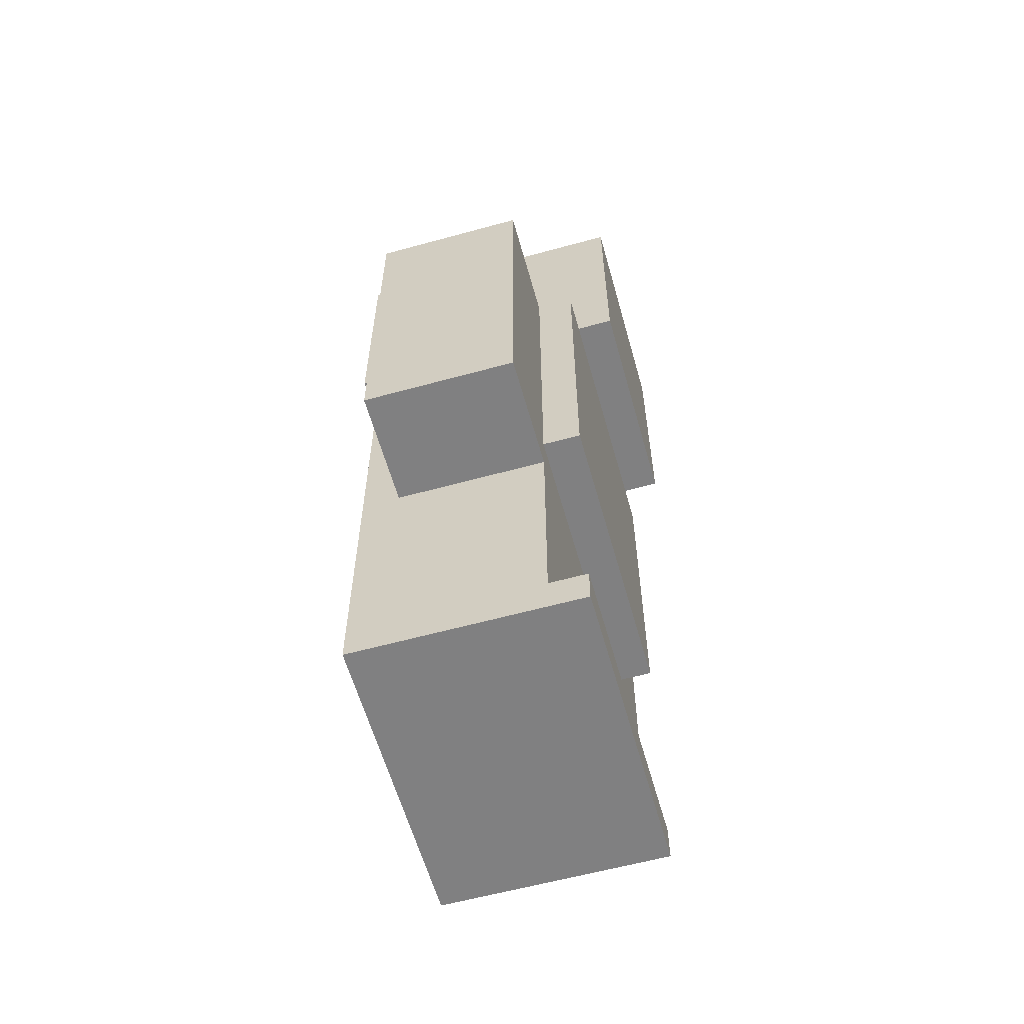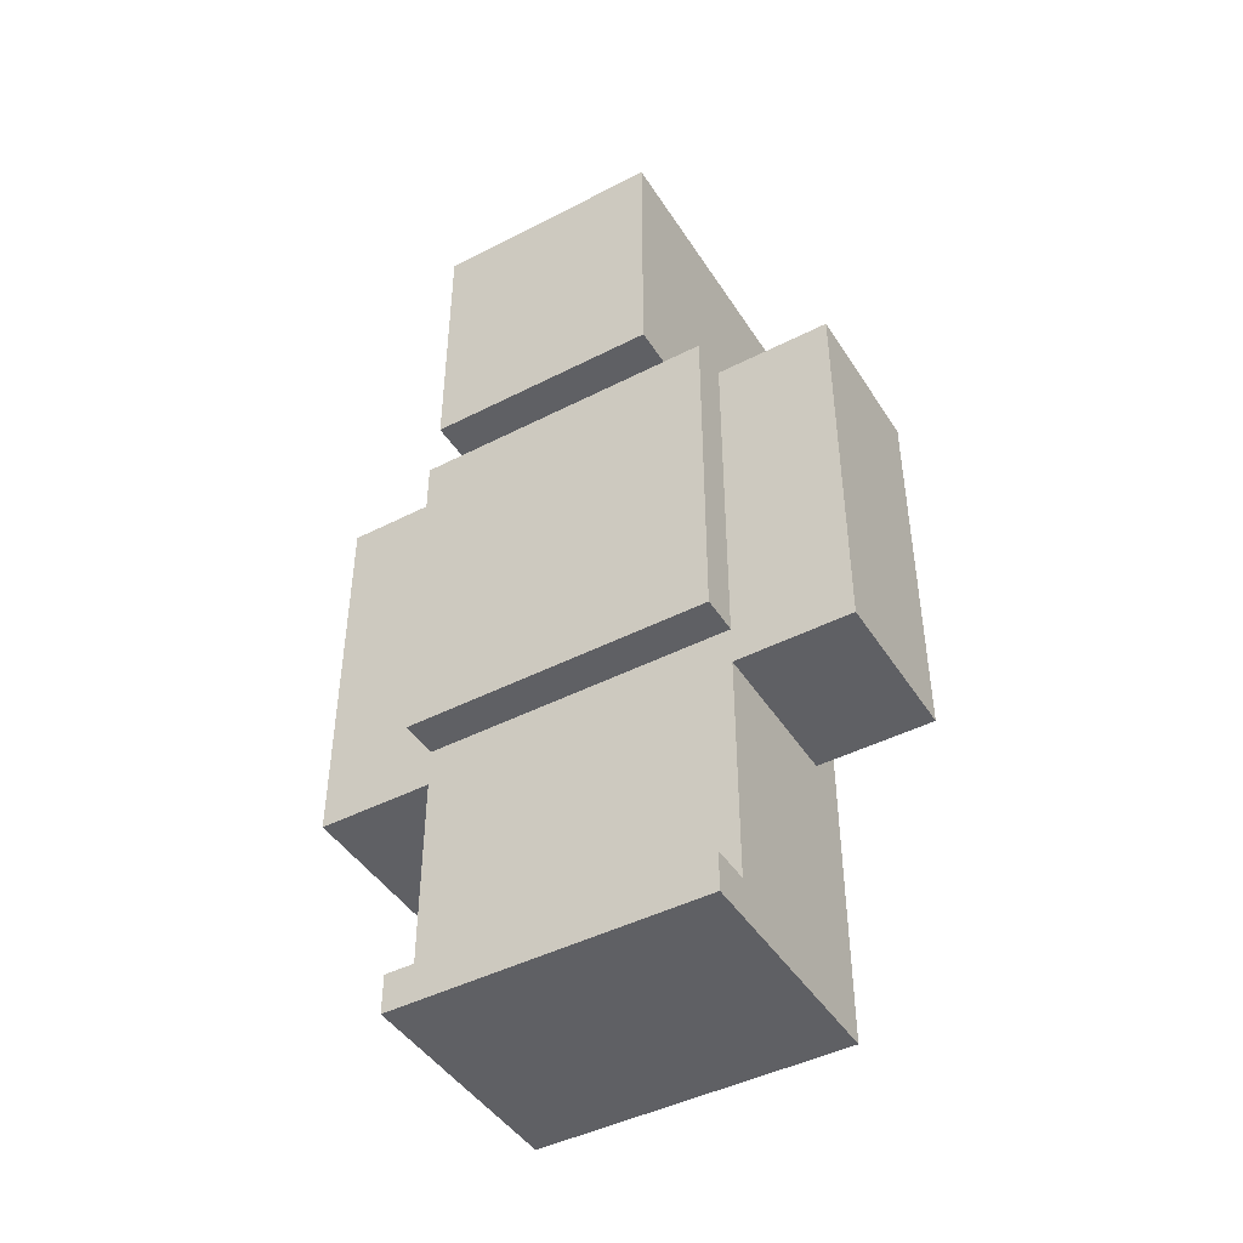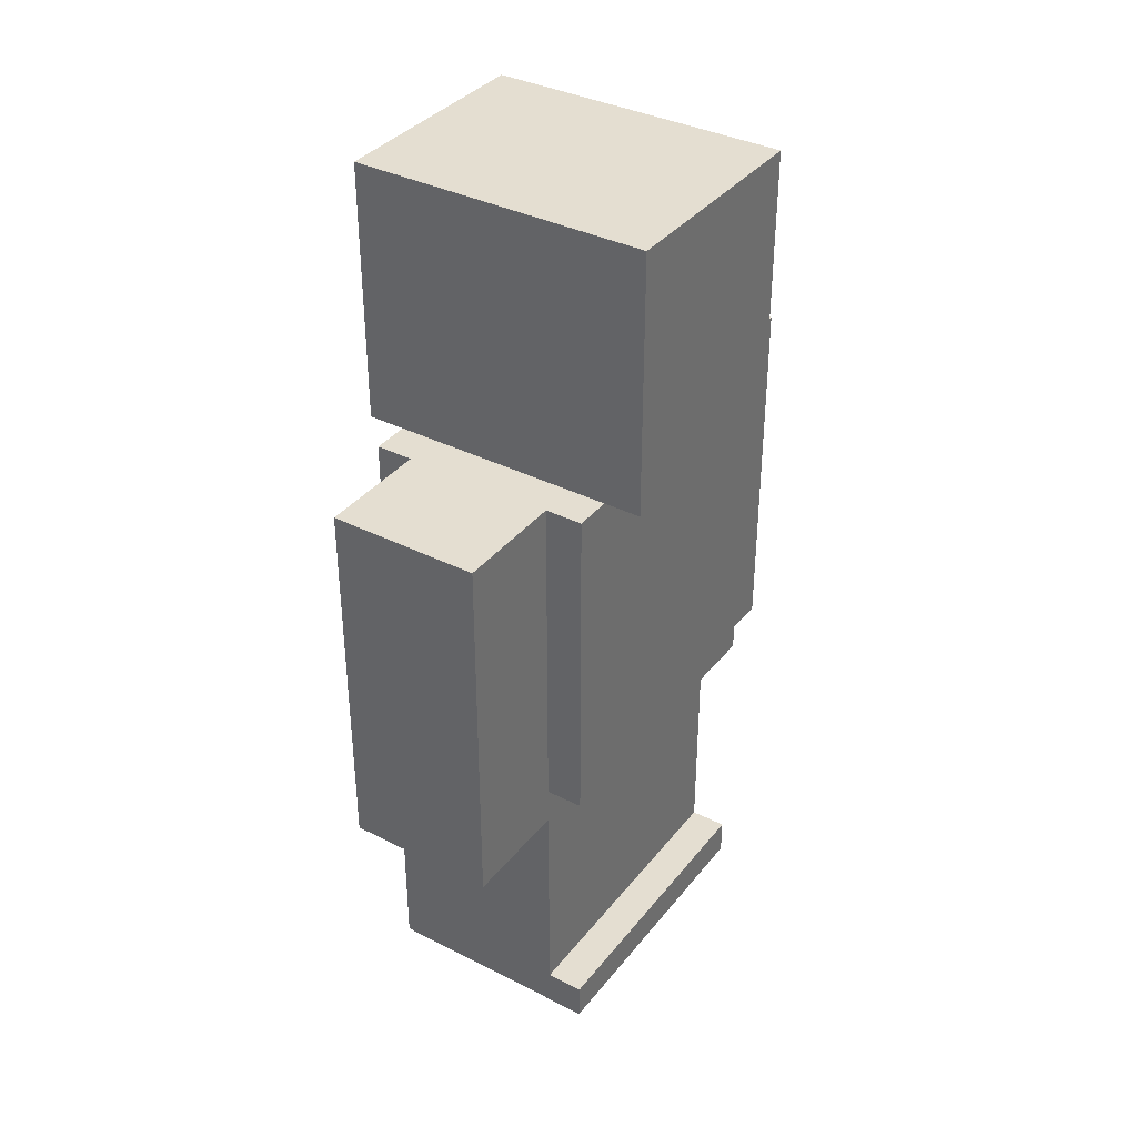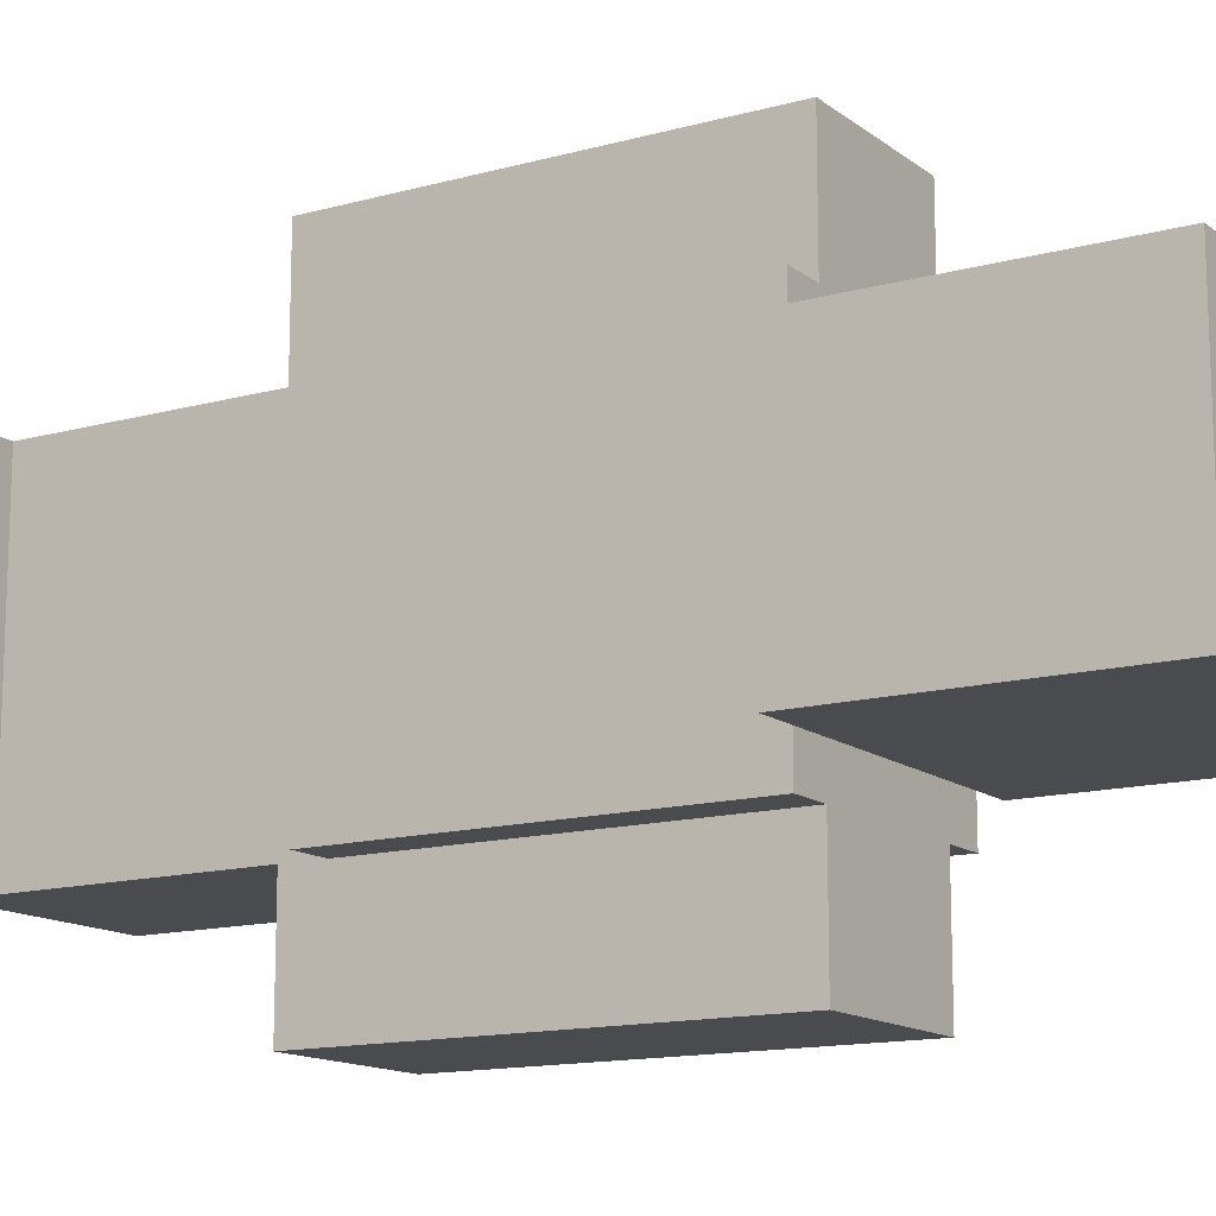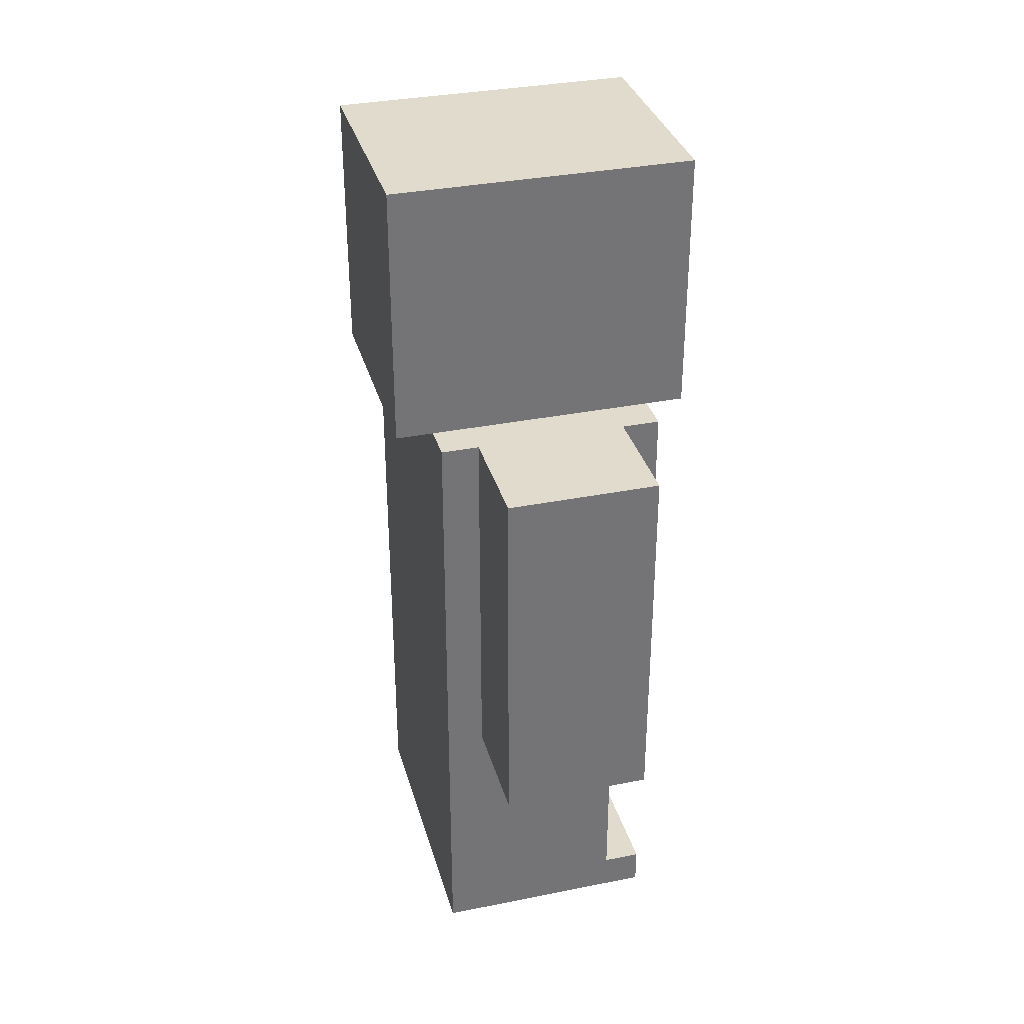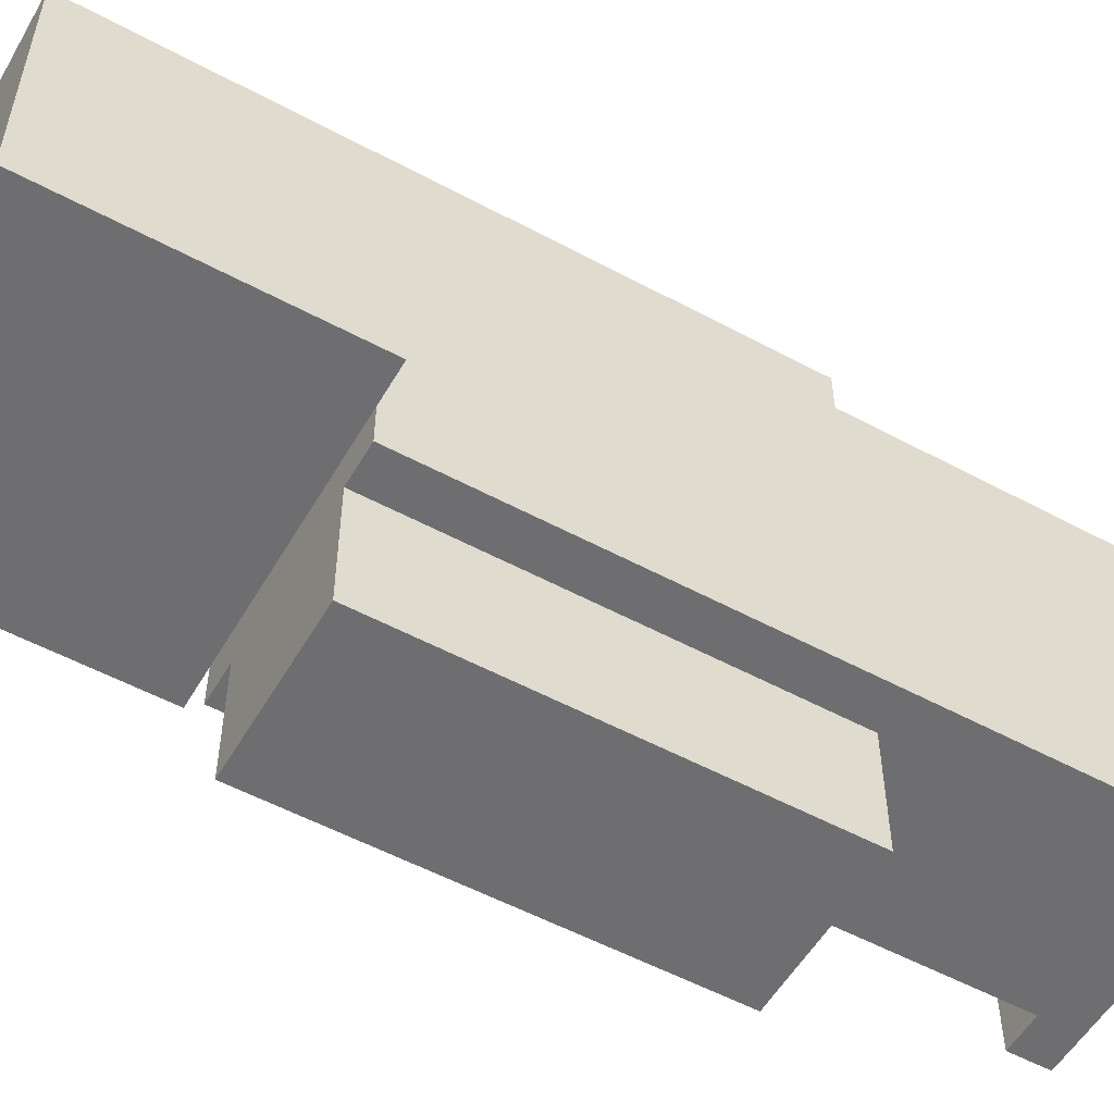
<metadata>
{"format":"obj","ext":"obj","renderer":"f3d","projection":"perspective","resolution":1024,"background":"white","views":[{"elev":-60.1,"azim":15.7,"up":"+Y"},{"elev":-45.0,"azim":120.7,"up":"+Y"},{"elev":36.5,"azim":33.4,"up":"+Y"},{"elev":-13.7,"azim":121.9,"up":"+Z"},{"elev":33.9,"azim":-15.2,"up":"+Y"},{"elev":-54.4,"azim":-119.7,"up":"+Z"}]}
</metadata>
<code>
o
v -0.4 1.7 0.3
v -0.4 1.7 -0.3
v -0.4 1.8 0.3
v -0.4 1.8 -0.3
v -0.4 2.4 0.3
v -0.4 2.4 -0.3
v -0.3 0 0.4
v -0.3 0 -0.4
v -0.3 0.8 0.4
v -0.3 0.8 -0.4
v -0.3 1.6 0.3
v -0.3 1.6 -0.3
v -0.3 1.7 0.4
v -0.3 1.7 0.3
v -0.3 1.7 -0.3
v -0.3 1.7 -0.4
v -0.2 0.7 0.7
v -0.2 0.7 0.4
v -0.2 0.7 -0.4
v -0.2 0.7 -0.7
v -0.2 0.8 0.4
v -0.2 0.8 -0.4
v -0.2 0.9 0.7
v -0.2 0.9 0.4
v -0.2 0.9 -0.4
v -0.2 0.9 -0.7
v -0.2 1.7 0.7
v -0.2 1.7 0.4
v -0.2 1.7 -0.4
v -0.2 1.7 -0.7
v 0.2 0.1 0.4
v 0.2 0.1 -0.4
v 0.2 0.7 0.7
v 0.2 0.7 0.4
v 0.2 0.7 -0.4
v 0.2 0.7 -0.7
v 0.2 0.8 0.4
v 0.2 0.8 -0.4
v 0.2 0.9 0.7
v 0.2 0.9 0.4
v 0.2 0.9 -0.4
v 0.2 0.9 -0.7
v 0.2 1.7 0.7
v 0.2 1.7 0.4
v 0.2 1.7 -0.4
v 0.2 1.7 -0.7
v 0.3 0 0.4
v 0.3 0 -0.4
v 0.3 0.1 0.4
v 0.3 0.1 -0.4
v 0.3 0.8 0.4
v 0.3 0.8 -0.4
v 0.3 1.5 0.1
v 0.3 1.5 -0.1
v 0.3 1.6 0.3
v 0.3 1.6 0.1
v 0.3 1.6 -0.1
v 0.3 1.6 -0.3
v 0.3 1.7 0.4
v 0.3 1.7 0.3
v 0.3 1.7 -0.3
v 0.3 1.7 -0.4
v 0.4 1.7 0.3
v 0.4 1.7 -0.3
v 0.4 2.1 0.3
v 0.4 2.1 0.1
v 0.4 2.2 0.1
v 0.4 2.2 -0.3
v 0.4 2.4 0.3
v 0.4 2.4 -0.3
v -0.2 0.7 0.7
v -0.2 0.9 0.7
v -0.2 1.7 0.7
v 0.2 0.7 0.7
v 0.2 0.9 0.7
v 0.2 1.7 0.7
v -0.3 0 0.4
v -0.3 0.8 0.4
v -0.3 1.7 0.4
v -0.2 0.7 0.4
v -0.2 0.8 0.4
v -0.2 0.9 0.4
v -0.2 1.7 0.4
v 0.2 0.1 0.4
v 0.2 0.7 0.4
v 0.2 0.8 0.4
v 0.2 0.9 0.4
v 0.2 1.7 0.4
v 0.3 0 0.4
v 0.3 0.1 0.4
v 0.3 0.8 0.4
v 0.3 1.7 0.4
v -0.4 1.7 0.3
v -0.4 1.8 0.3
v -0.4 2.4 0.3
v -0.3 1.7 0.3
v 0.1 1.8 0.3
v 0.1 1.9 0.3
v 0.2 1.9 0.3
v 0.2 2.1 0.3
v 0.3 1.7 0.3
v 0.4 1.7 0.3
v 0.4 2.1 0.3
v 0.4 2.4 0.3
v -0.4 1.7 -0.3
v -0.4 1.8 -0.3
v -0.4 2.4 -0.3
v -0.3 1.7 -0.3
v 0.1 1.8 -0.3
v 0.1 1.9 -0.3
v 0.2 1.9 -0.3
v 0.2 2.1 -0.3
v 0.3 1.7 -0.3
v 0.3 2.1 -0.3
v 0.3 2.2 -0.3
v 0.4 1.7 -0.3
v 0.4 2.2 -0.3
v 0.4 2.4 -0.3
v -0.3 0 -0.4
v -0.3 0.8 -0.4
v -0.3 1.7 -0.4
v -0.2 0.7 -0.4
v -0.2 0.8 -0.4
v -0.2 0.9 -0.4
v -0.2 1.7 -0.4
v 0.2 0.1 -0.4
v 0.2 0.7 -0.4
v 0.2 0.8 -0.4
v 0.2 0.9 -0.4
v 0.2 1.7 -0.4
v 0.3 0 -0.4
v 0.3 0.1 -0.4
v 0.3 0.8 -0.4
v 0.3 1.7 -0.4
v -0.2 0.7 -0.7
v -0.2 0.9 -0.7
v -0.2 1.7 -0.7
v 0.2 0.7 -0.7
v 0.2 0.9 -0.7
v 0.2 1.7 -0.7
v -0.3 0 0.4
v 0.3 0 0.4
v -0.3 0 -0.4
v 0.3 0 -0.4
v -0.2 0.7 0.7
v 0.2 0.7 0.7
v -0.2 0.7 0.4
v 0.2 0.7 0.4
v -0.2 0.7 -0.4
v 0.2 0.7 -0.4
v -0.2 0.7 -0.7
v 0.2 0.7 -0.7
v 0.2 0.8 0.4
v 0.3 0.8 0.4
v 0.2 0.8 -0.4
v 0.3 0.8 -0.4
v -0.4 1.7 0.3
v -0.3 1.7 0.3
v 0.3 1.7 0.3
v 0.4 1.7 0.3
v -0.4 1.7 -0.3
v -0.3 1.7 -0.3
v 0.3 1.7 -0.3
v 0.4 1.7 -0.3
v 0.2 0.1 0.4
v 0.3 0.1 0.4
v 0.2 0.1 -0.4
v 0.3 0.1 -0.4
v -0.2 1.7 0.7
v 0.2 1.7 0.7
v -0.3 1.7 0.4
v -0.2 1.7 0.4
v 0.2 1.7 0.4
v 0.3 1.7 0.4
v -0.3 1.7 0.3
v 0.3 1.7 0.3
v -0.3 1.7 -0.3
v 0.3 1.7 -0.3
v -0.3 1.7 -0.4
v -0.2 1.7 -0.4
v 0.2 1.7 -0.4
v 0.3 1.7 -0.4
v -0.2 1.7 -0.7
v 0.2 1.7 -0.7
v -0.4 2.4 0.3
v 0.4 2.4 0.3
v -0.4 2.4 -0.3
v 0.4 2.4 -0.3
f 3 2 1
f 4 2 3
f 5 4 3
f 6 4 5
f 9 8 7
f 10 8 9
f 11 10 9
f 12 10 11
f 13 11 9
f 14 12 11
f 14 11 13
f 15 10 12
f 15 12 14
f 16 10 15
f 21 18 17
f 22 20 19
f 23 21 17
f 24 21 23
f 25 20 22
f 26 20 25
f 27 24 23
f 28 24 27
f 29 26 25
f 30 26 29
f 31 32 34
f 34 32 35
f 33 34 37
f 34 35 37
f 35 36 38
f 37 35 38
f 33 37 39
f 39 37 40
f 38 36 41
f 41 36 42
f 39 40 43
f 43 40 44
f 41 42 45
f 45 42 46
f 47 48 49
f 49 48 50
f 51 52 53
f 53 52 54
f 51 53 55
f 53 54 56
f 55 53 56
f 54 52 57
f 56 54 57
f 57 52 58
f 51 55 59
f 55 56 60
f 59 55 60
f 56 57 60
f 57 58 60
f 58 52 61
f 60 58 61
f 61 52 62
f 63 64 65
f 65 64 66
f 65 66 67
f 66 64 67
f 67 64 68
f 65 67 69
f 67 68 69
f 69 68 70
f 74 72 71
f 75 73 72
f 75 72 74
f 76 73 75
f 80 78 77
f 81 79 78
f 81 78 80
f 82 79 81
f 83 79 82
f 84 80 77
f 85 80 84
f 89 84 77
f 90 84 89
f 91 88 87
f 91 87 86
f 92 88 91
f 96 94 93
f 97 95 94
f 97 94 96
f 98 95 97
f 99 98 97
f 99 95 98
f 100 95 99
f 101 97 96
f 101 99 97
f 101 100 99
f 102 100 101
f 103 95 100
f 103 100 102
f 104 95 103
f 105 106 108
f 106 107 109
f 108 106 109
f 109 107 110
f 109 110 111
f 110 107 111
f 111 107 112
f 108 109 113
f 109 111 113
f 111 112 113
f 112 107 114
f 113 112 114
f 114 107 115
f 113 114 116
f 114 115 116
f 115 107 117
f 116 115 117
f 117 107 118
f 119 120 122
f 120 121 123
f 122 120 123
f 123 121 124
f 124 121 125
f 119 122 126
f 126 122 127
f 119 126 131
f 131 126 132
f 129 130 133
f 128 129 133
f 133 130 134
f 135 136 138
f 136 137 139
f 138 136 139
f 139 137 140
f 143 142 141
f 144 142 143
f 147 146 145
f 148 146 147
f 151 150 149
f 152 150 151
f 155 154 153
f 156 154 155
f 161 158 157
f 162 158 161
f 163 160 159
f 164 160 163
f 165 166 167
f 167 166 168
f 169 170 172
f 172 170 173
f 171 172 175
f 173 174 175
f 172 173 175
f 175 174 176
f 177 178 179
f 179 178 180
f 180 178 181
f 181 178 182
f 180 181 183
f 183 181 184
f 185 186 187
f 187 186 188

</code>
